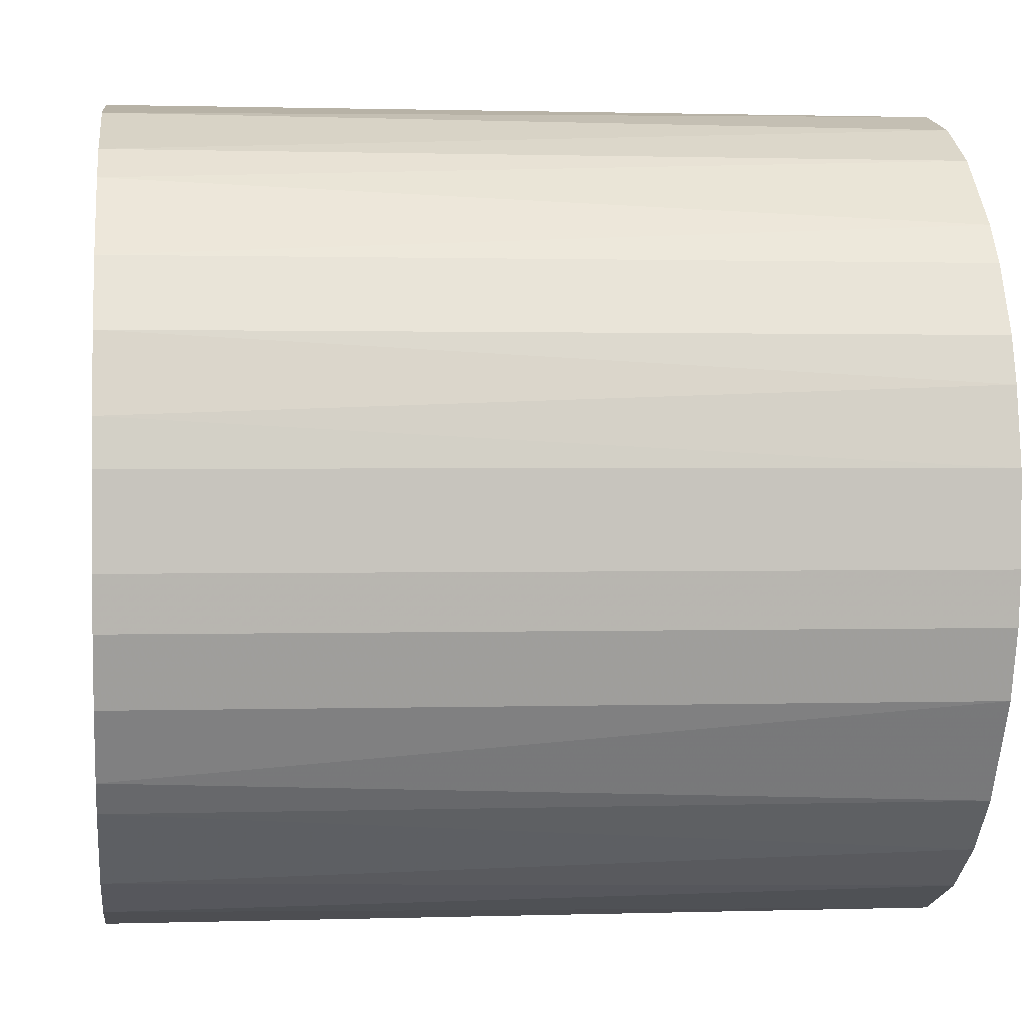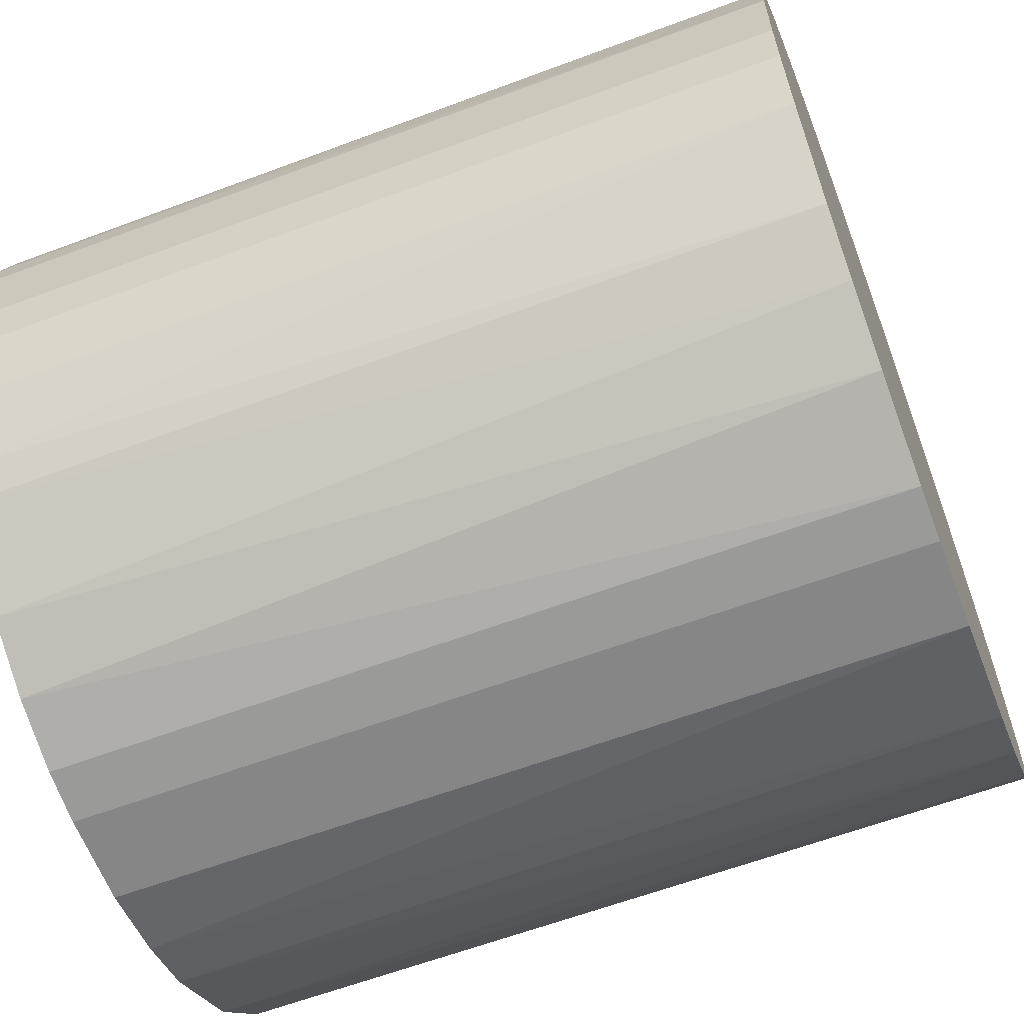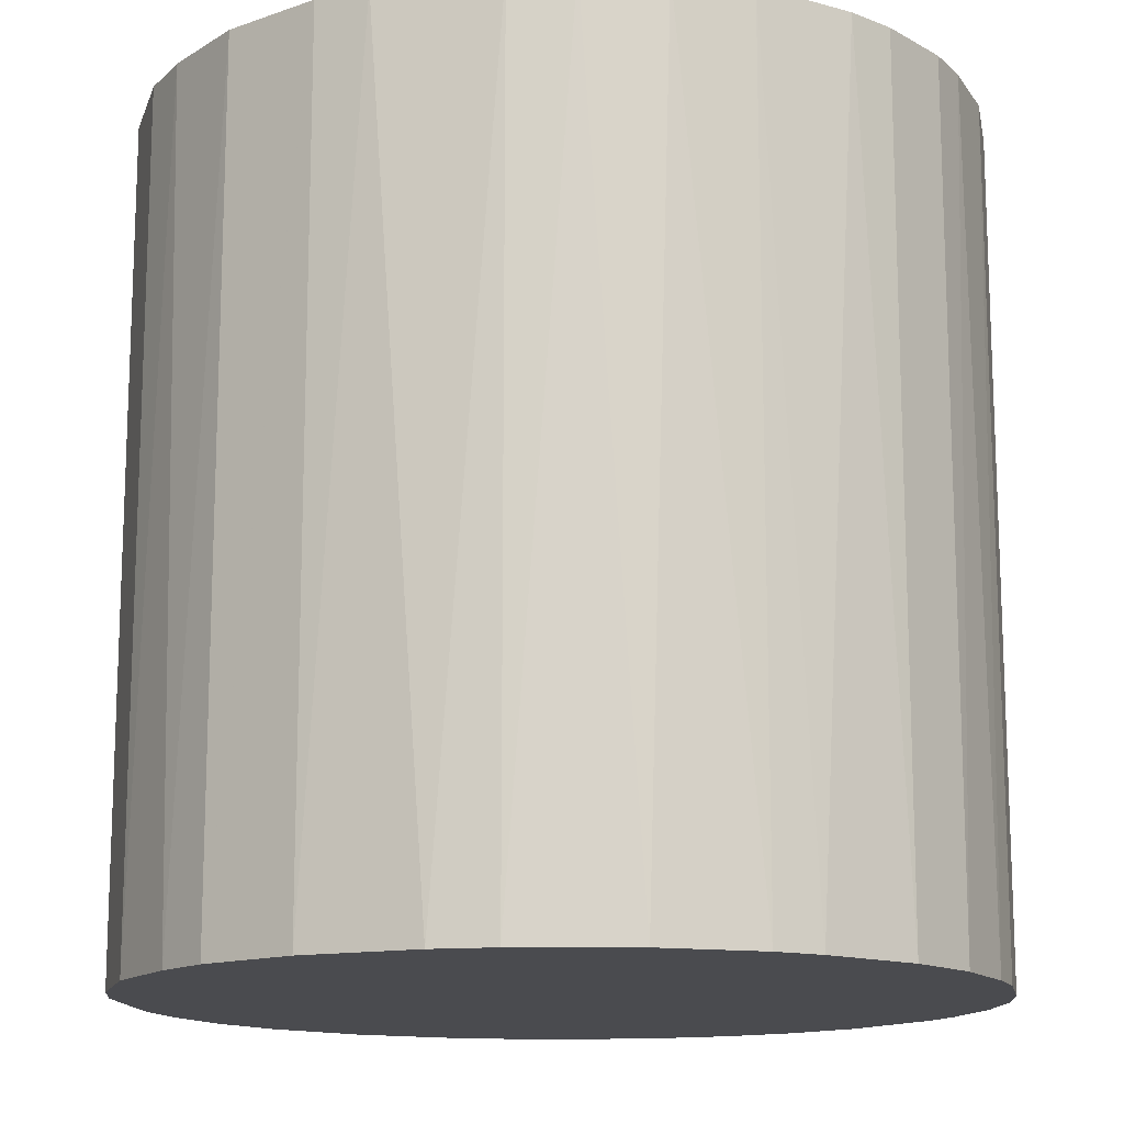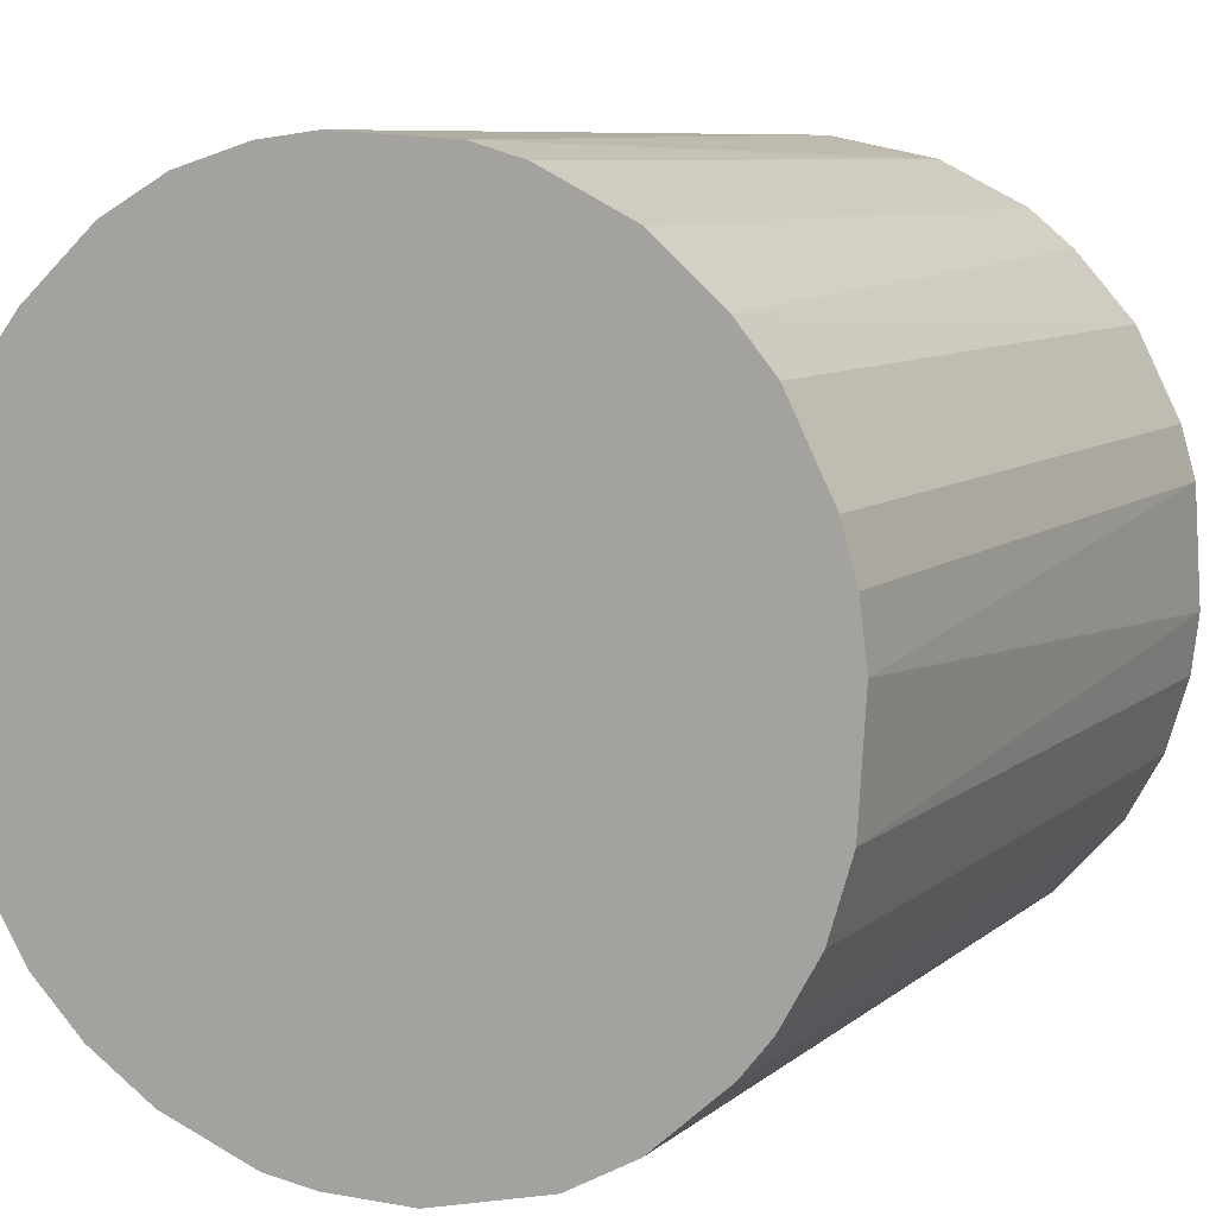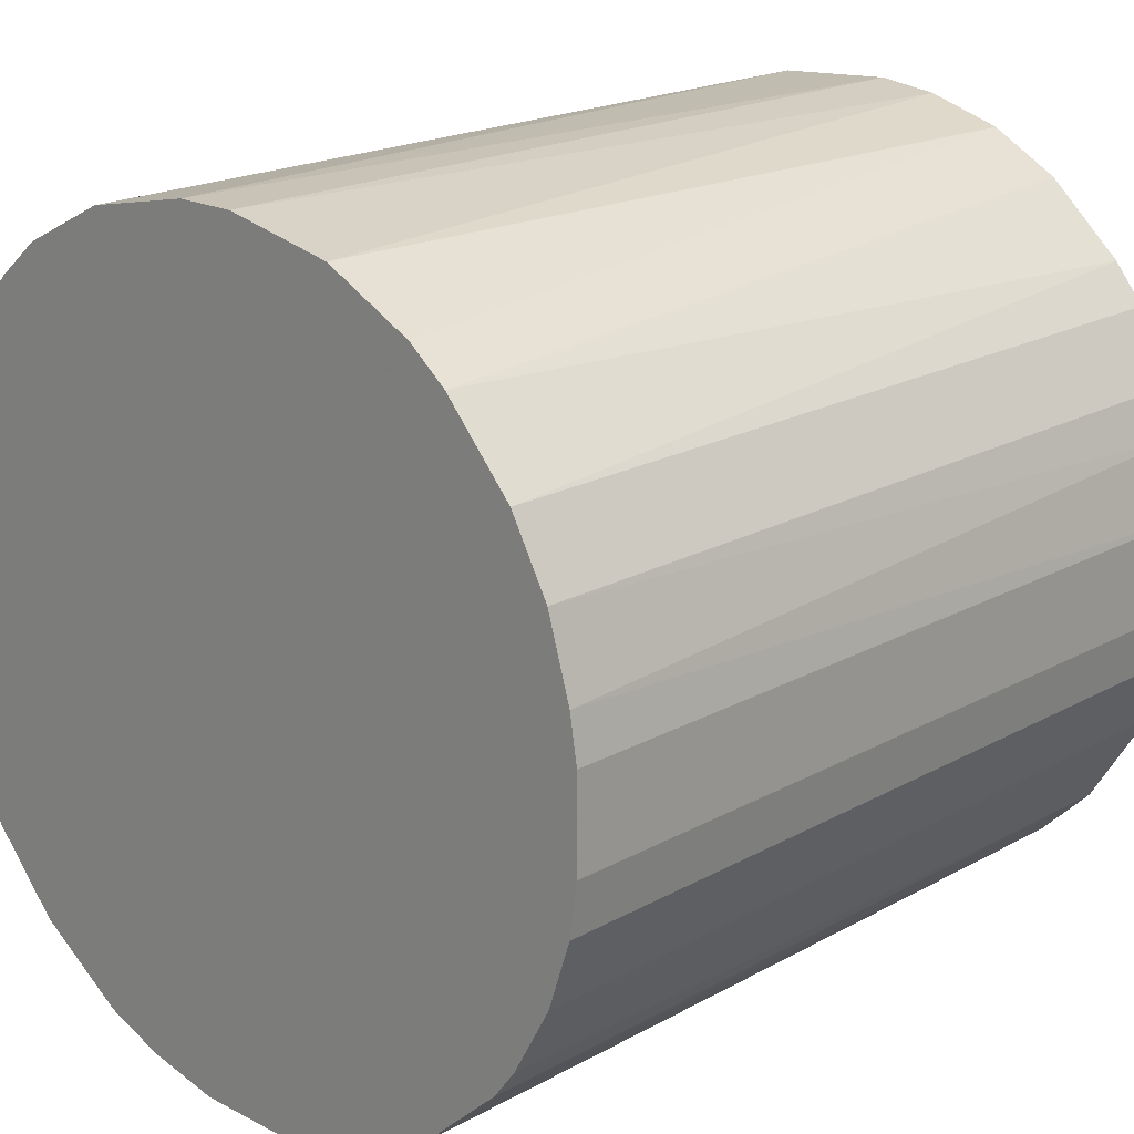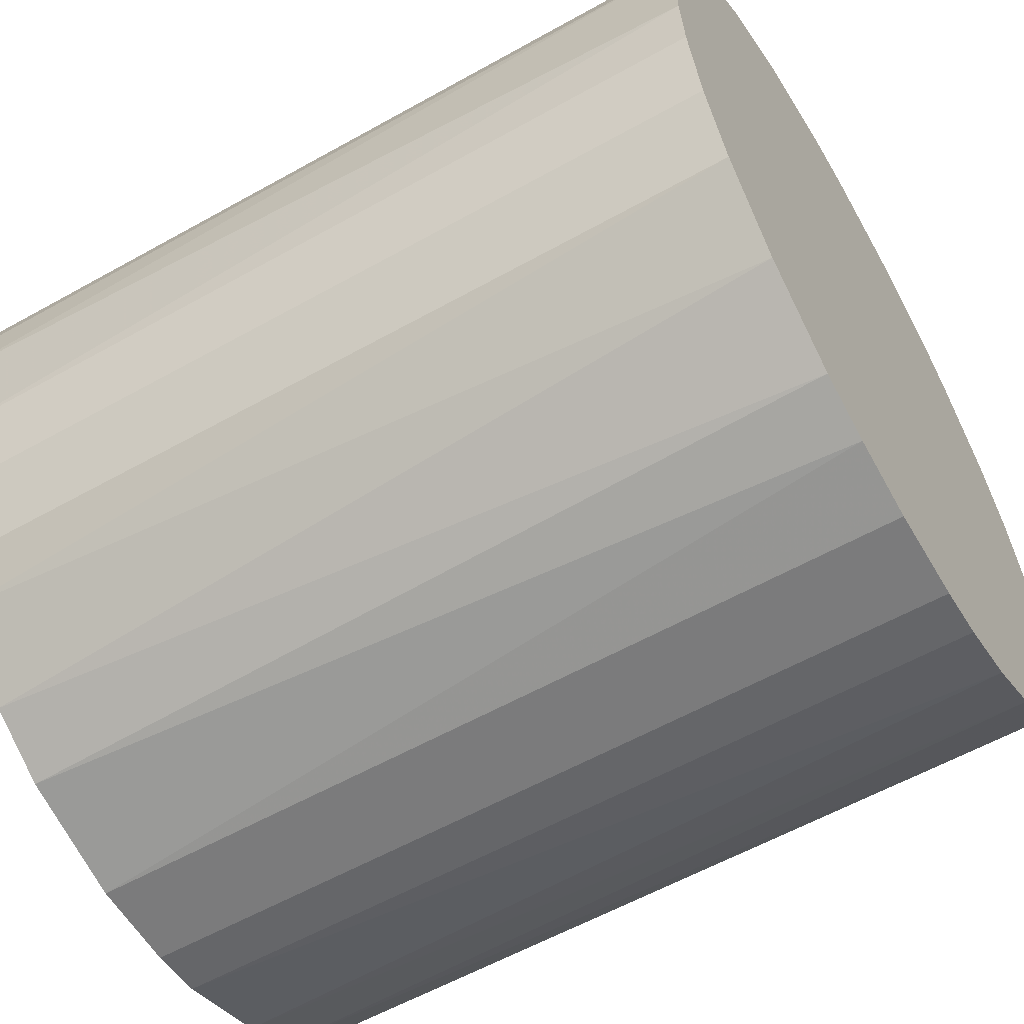
<metadata>
{"format":"obj","ext":"obj","renderer":"f3d","projection":"perspective","resolution":1024,"background":"white","views":[{"elev":1.0,"azim":-96.7,"up":"+Y"},{"elev":-62.0,"azim":-69.2,"up":"+Y"},{"elev":-14.3,"azim":-169.1,"up":"+Z"},{"elev":8.2,"azim":26.6,"up":"+Y"},{"elev":19.4,"azim":-136.0,"up":"+Y"},{"elev":-58.5,"azim":120.1,"up":"+Y"}]}
</metadata>
<code>
o convex_0
v -0.02973 -0.00726 -0.03061
v 0.03036 0.002282 0.03061
v 0.02981 0.006776 0.03061
v -0.03029 -0.003329 0.03061
v -0.002207 0.03036 -0.03061
v 0.01352 -0.02748 -0.03061
v -0.00333 -0.03029 0.03061
v -0.01232 0.02812 0.03061
v 0.02981 0.006776 -0.03061
v 0.01745 0.02531 0.03061
v -0.02524 0.01744 -0.03061
v -0.01737 -0.02524 -0.03061
v 0.02531 -0.01737 0.03061
v -0.02355 -0.01962 0.03061
v 0.02082 0.0225 -0.03061
v 0.02812 -0.01232 -0.03061
v -0.02805 0.01239 0.03061
v 0.01239 -0.02805 0.03061
v 0.003404 -0.03029 -0.03061
v 0.006778 0.0298 0.03061
v -0.02973 0.006776 -0.03061
v 0.01071 0.02868 -0.03061
v -0.01737 0.02531 -0.03061
v 0.02531 0.01744 0.03061
v -0.02299 0.02025 0.03061
v -0.01456 -0.02692 0.03061
v -0.007261 -0.02973 -0.03061
v 0.02026 -0.02299 -0.03061
v -0.02524 -0.01737 -0.03061
v 0.02981 -0.006695 0.03061
v -0.02805 -0.01231 0.03061
v 0.03036 -0.002207 -0.03061
v -0.002207 0.03036 0.03061
v 0.02531 0.01744 -0.03061
v 0.01745 -0.02524 0.03061
v -0.01063 0.02868 -0.03061
v 0.003404 -0.03029 0.03061
v -0.03029 0.003404 0.03061
v -0.03029 0.003404 -0.03061
v 0.02868 0.01071 0.03061
v 0.002282 0.03036 -0.03061
v -0.01737 0.02531 0.03061
v 0.02531 -0.01737 -0.03061
v 0.01745 0.02531 -0.03061
v 0.02812 -0.01232 0.03061
v -0.02805 0.01239 -0.03061
v -0.006703 0.0298 0.03061
v -0.007261 -0.02973 0.03061
v -0.01232 -0.02804 -0.03061
v 0.009022 -0.02916 -0.03061
v -0.01962 -0.02355 0.03061
v -0.02355 -0.01962 -0.03061
v 0.02307 -0.02018 0.03061
v -0.02018 0.02306 -0.03061
v 0.01071 0.02868 0.03061
v 0.02868 0.01071 -0.03061
v -0.02805 -0.01231 -0.03061
v 0.0225 0.02082 0.03061
v 0.02981 -0.006695 -0.03061
v -0.02973 -0.00726 0.03061
v -0.00333 -0.03029 -0.03061
v -0.03029 -0.003329 -0.03061
v -0.02524 0.01744 0.03061
v -0.02917 0.00902 0.03061
f 46 21 64
f 2 3 4
f 1 5 6
f 2 4 7
f 4 3 8
f 3 2 9
f 6 5 9
f 8 3 10
f 5 1 11
f 1 6 12
f 2 7 13
f 7 4 14
f 9 5 15
f 6 9 16
f 4 8 17
f 13 7 18
f 12 6 19
f 8 10 20
f 11 1 21
f 15 5 22
f 5 11 23
f 10 3 24
f 17 8 25
f 7 14 26
f 12 19 27
f 6 16 28
f 1 12 29
f 2 13 30
f 14 4 31
f 29 14 31
f 9 2 32
f 16 9 32
f 2 30 32
f 8 20 33
f 9 15 34
f 18 6 35
f 13 18 35
f 6 28 35
f 5 23 36
f 23 8 36
f 18 7 37
f 7 19 37
f 4 17 38
f 38 21 39
f 21 1 39
f 4 38 39
f 3 9 40
f 24 3 40
f 34 24 40
f 22 5 41
f 20 22 41
f 5 33 41
f 33 20 41
f 8 23 42
f 25 8 42
f 16 13 43
f 28 16 43
f 10 15 44
f 15 22 44
f 13 16 45
f 30 13 45
f 16 30 45
f 17 11 46
f 11 21 46
f 33 5 47
f 8 33 47
f 5 36 47
f 36 8 47
f 7 26 48
f 27 7 48
f 27 48 49
f 26 12 49
f 12 27 49
f 48 26 49
f 6 18 50
f 19 6 50
f 18 37 50
f 37 19 50
f 12 26 51
f 26 14 51
f 29 12 52
f 14 29 52
f 12 51 52
f 51 14 52
f 13 35 53
f 35 28 53
f 43 13 53
f 28 43 53
f 23 11 54
f 11 25 54
f 42 23 54
f 25 42 54
f 20 10 55
f 22 20 55
f 10 44 55
f 44 22 55
f 9 34 56
f 40 9 56
f 34 40 56
f 1 29 57
f 31 1 57
f 29 31 57
f 15 10 58
f 10 24 58
f 34 15 58
f 24 34 58
f 30 16 59
f 16 32 59
f 32 30 59
f 4 1 60
f 1 31 60
f 31 4 60
f 19 7 61
f 27 19 61
f 7 27 61
f 1 4 62
f 39 1 62
f 4 39 62
f 11 17 63
f 17 25 63
f 25 11 63
f 38 17 64
f 21 38 64
f 17 46 64

</code>
